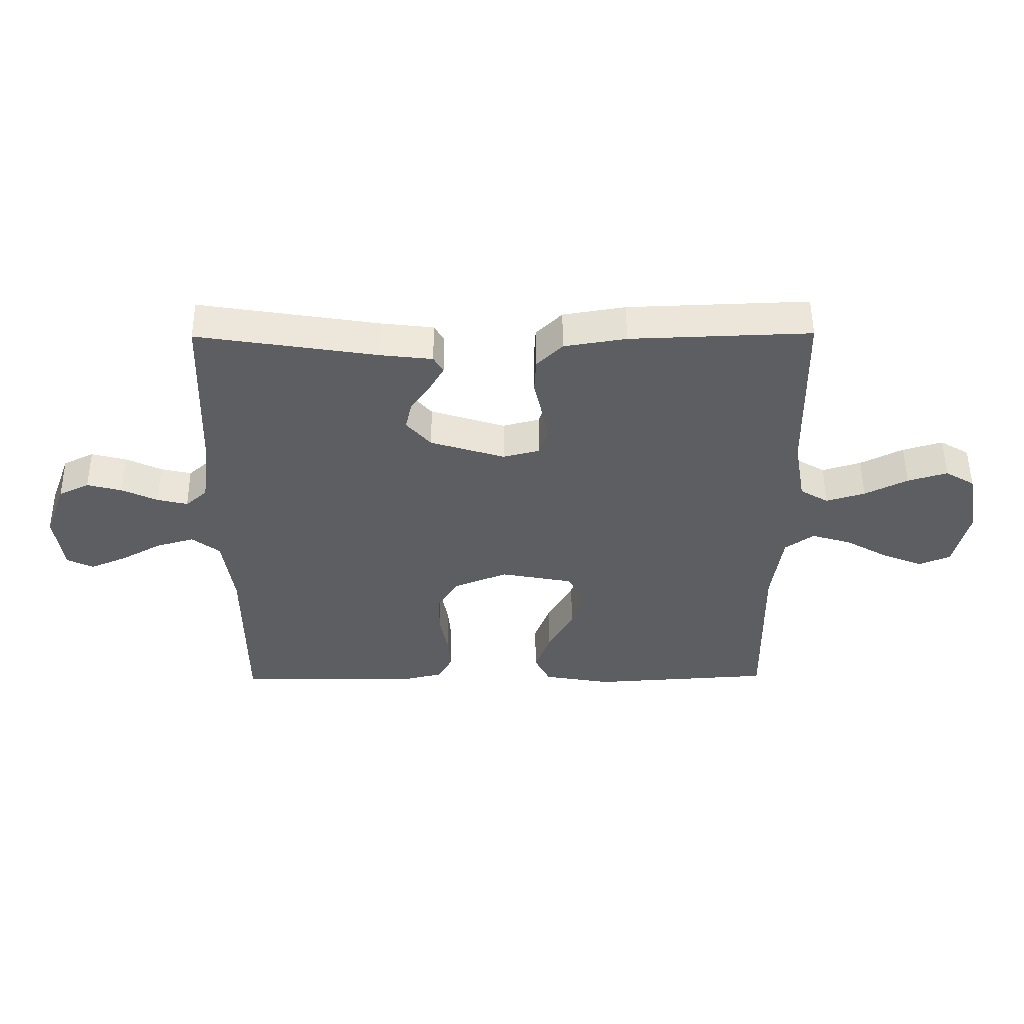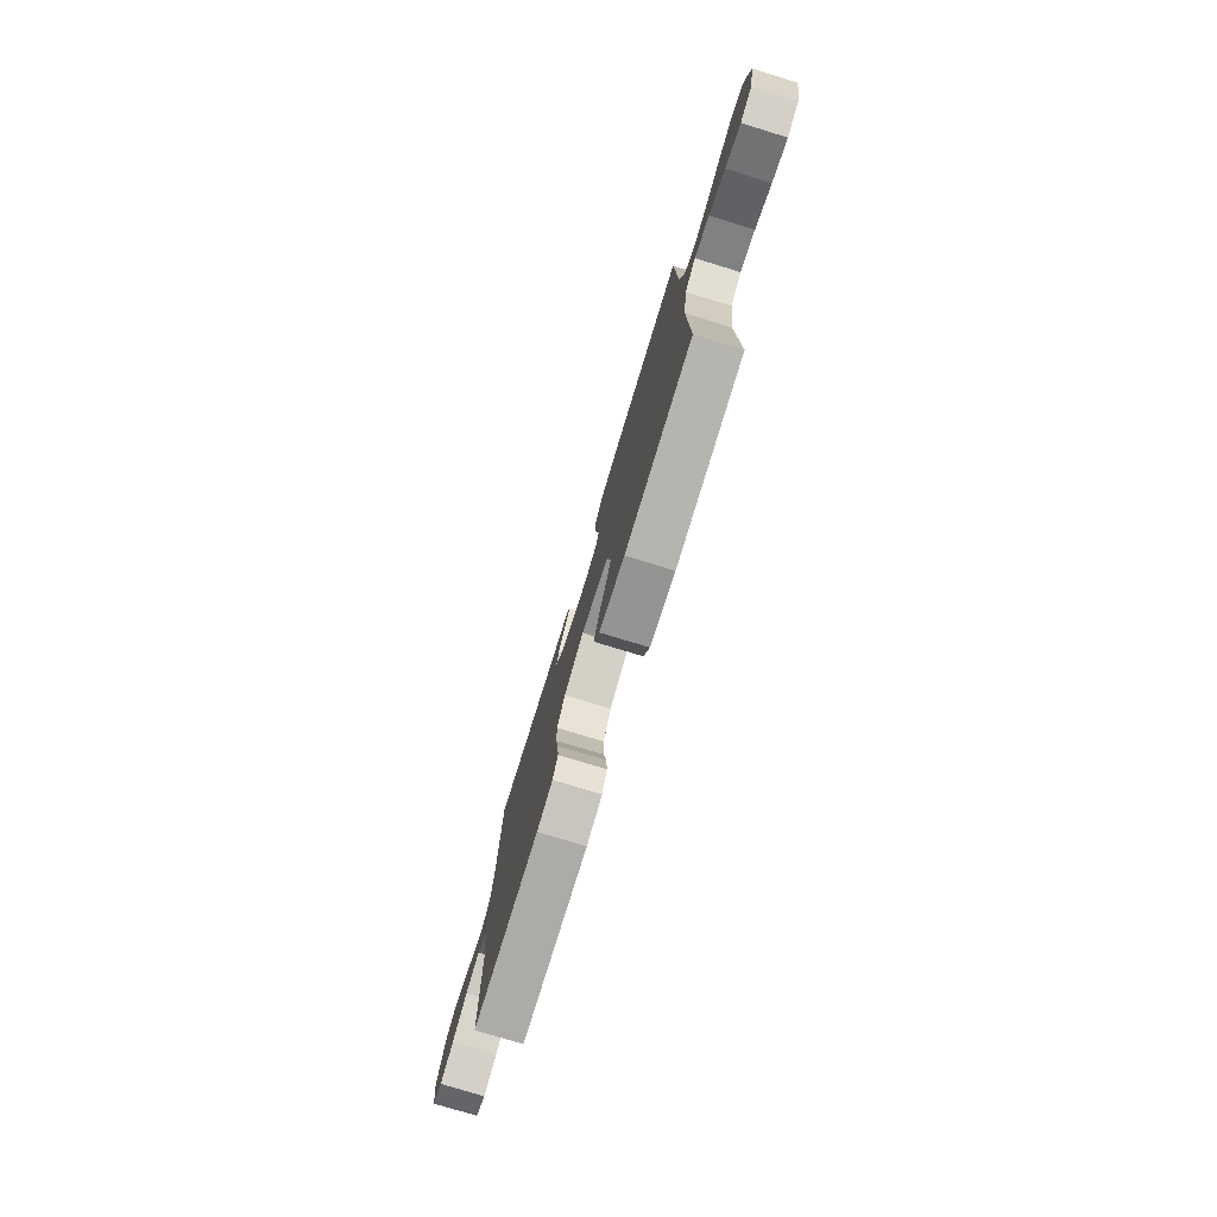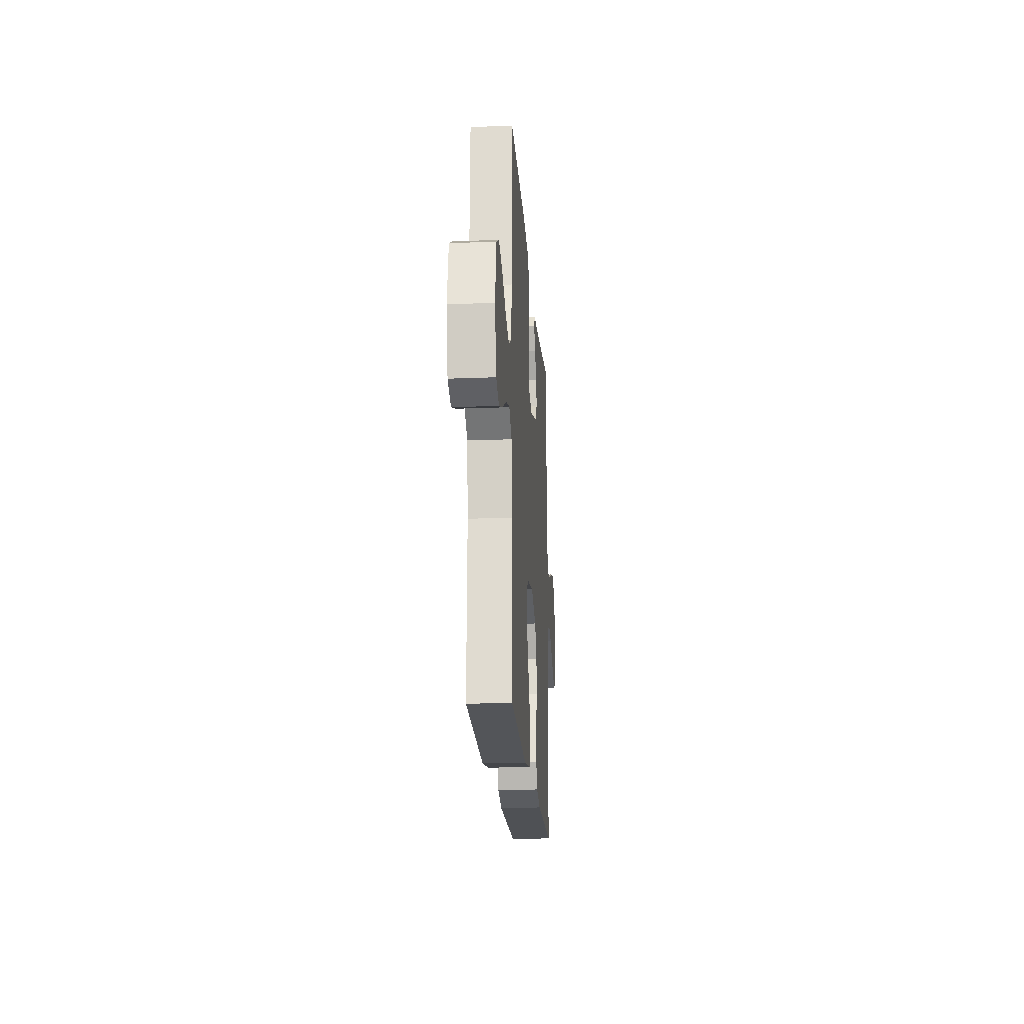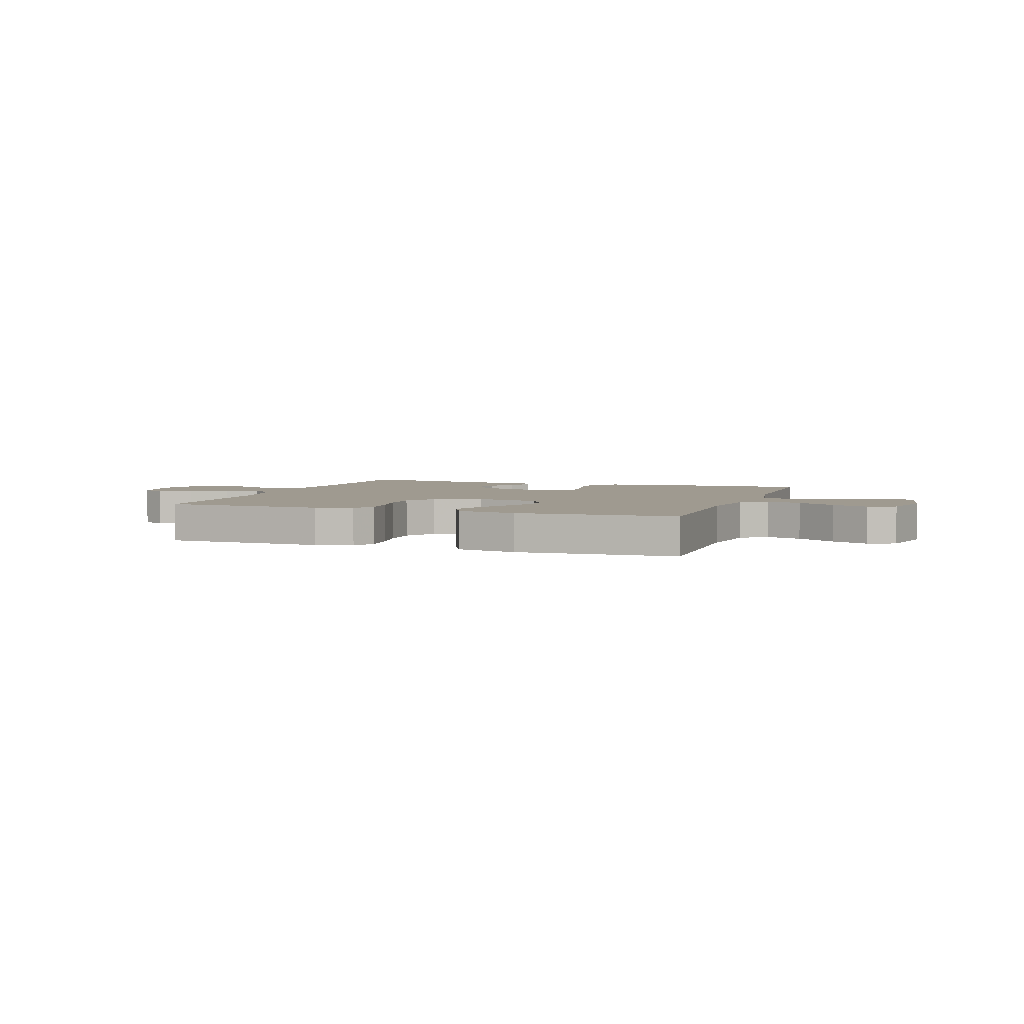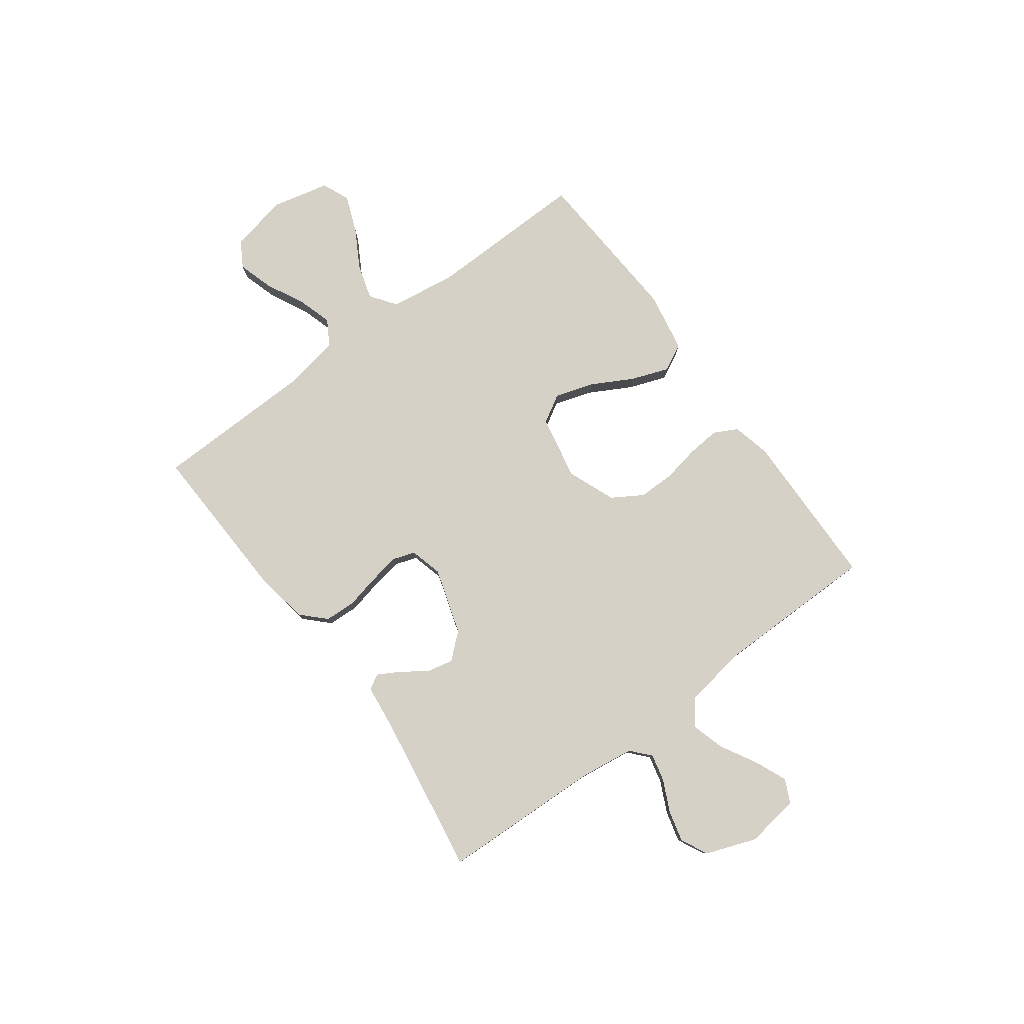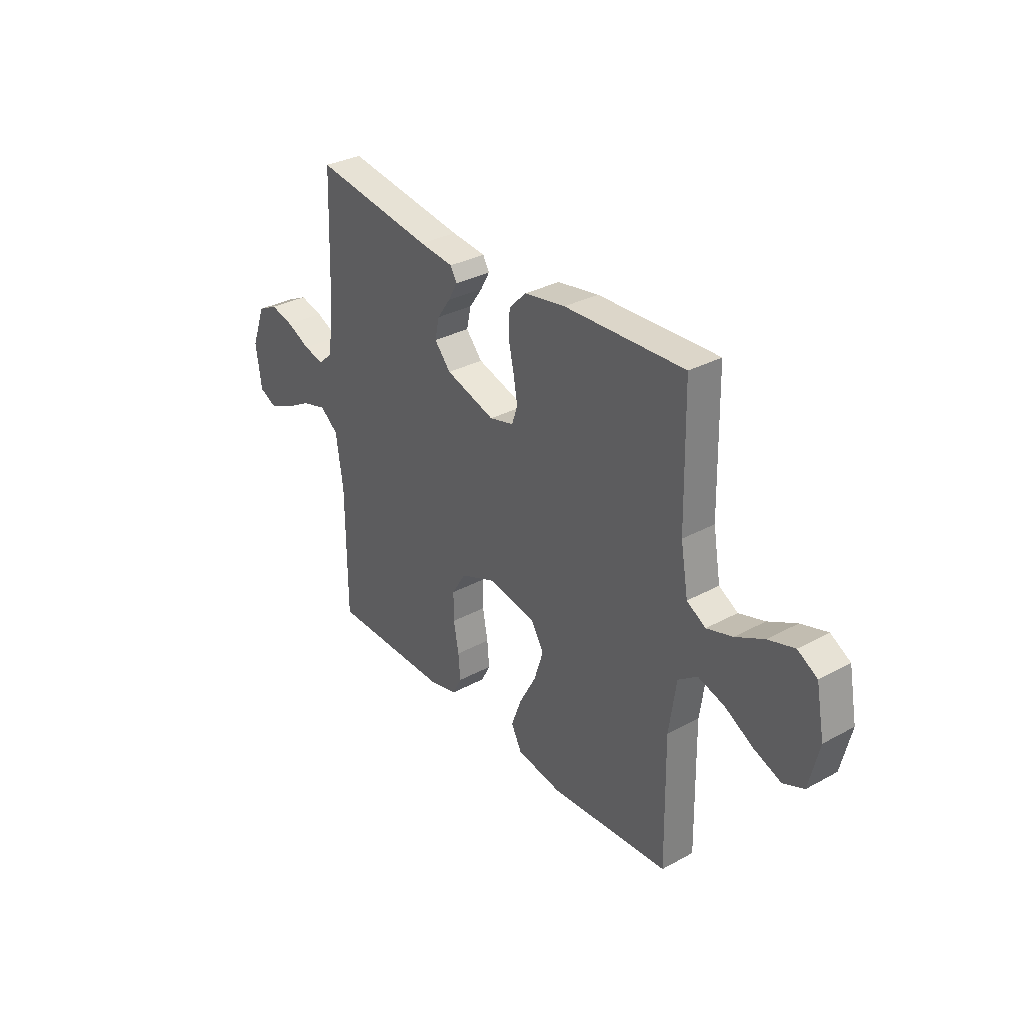
<metadata>
{"format":"obj","ext":"obj","renderer":"f3d","projection":"perspective","resolution":1024,"background":"white","views":[{"elev":52.2,"azim":179.6,"up":"+Z"},{"elev":-77.1,"azim":-107.0,"up":"+Z"},{"elev":-20.6,"azim":-85.9,"up":"+Z"},{"elev":3.9,"azim":-160.4,"up":"+Y"},{"elev":79.5,"azim":53.5,"up":"+Y"},{"elev":32.2,"azim":-127.3,"up":"+Z"}]}
</metadata>
<code>
v 0.5 0.07 0.5
v 0.511 0.07 0.2
v 0.525 0.07 0.096
v 0.561 0.07 0.064
v 0.612 0.07 0.076
v 0.671 0.07 0.104
v 0.729 0.07 0.119
v 0.78 0.07 0.094
v 0.815 0.07 0
v 0.801 0.07 -0.101
v 0.757 0.07 -0.122
v 0.696 0.07 -0.096
v 0.628 0.07 -0.058
v 0.565 0.07 -0.04
v 0.519 0.07 -0.076
v 0.501 0.07 -0.2
v 0.5 0.07 -0.5
v 0.2 0.07 -0.505
v 0.129 0.07 -0.488
v 0.106 0.07 -0.444
v 0.111 0.07 -0.383
v 0.124 0.07 -0.313
v 0.124 0.07 -0.246
v 0.089 0.07 -0.189
v 0 0.07 -0.153
v -0.121 0.07 -0.176
v -0.152 0.07 -0.229
v -0.129 0.07 -0.301
v -0.087 0.07 -0.378
v -0.061 0.07 -0.448
v -0.087 0.07 -0.499
v -0.2 0.07 -0.519
v -0.5 0.07 -0.5
v -0.495 0.07 -0.2
v -0.513 0.07 -0.075
v -0.561 0.07 -0.04
v -0.627 0.07 -0.06
v -0.699 0.07 -0.101
v -0.767 0.07 -0.128
v -0.819 0.07 -0.106
v -0.844 0.07 0
v -0.823 0.07 0.11
v -0.774 0.07 0.139
v -0.708 0.07 0.119
v -0.637 0.07 0.083
v -0.572 0.07 0.063
v -0.525 0.07 0.091
v -0.506 0.07 0.2
v -0.5 0.07 0.5
v -0.2 0.07 0.489
v -0.097 0.07 0.472
v -0.054 0.07 0.429
v -0.051 0.07 0.371
v -0.065 0.07 0.307
v -0.075 0.07 0.249
v -0.061 0.07 0.207
v 0 0.07 0.191
v 0.124 0.07 0.23
v 0.165 0.07 0.277
v 0.154 0.07 0.327
v 0.121 0.07 0.374
v 0.098 0.07 0.415
v 0.114 0.07 0.443
v 0.2 0.07 0.453
v 0.5 0 0.5
v 0.511 0 0.2
v 0.525 0 0.096
v 0.561 0 0.064
v 0.612 0 0.076
v 0.671 0 0.104
v 0.729 0 0.119
v 0.78 0 0.094
v 0.815 0 0
v 0.801 0 -0.101
v 0.757 0 -0.122
v 0.696 0 -0.096
v 0.628 0 -0.058
v 0.565 0 -0.04
v 0.519 0 -0.076
v 0.501 0 -0.2
v 0.5 0 -0.5
v 0.2 0 -0.505
v 0.129 0 -0.488
v 0.106 0 -0.444
v 0.111 0 -0.383
v 0.124 0 -0.313
v 0.124 0 -0.246
v 0.089 0 -0.189
v 0 0 -0.153
v -0.121 0 -0.176
v -0.152 0 -0.229
v -0.129 0 -0.301
v -0.087 0 -0.378
v -0.061 0 -0.448
v -0.087 0 -0.499
v -0.2 0 -0.519
v -0.5 0 -0.5
v -0.495 0 -0.2
v -0.513 0 -0.075
v -0.561 0 -0.04
v -0.627 0 -0.06
v -0.699 0 -0.101
v -0.767 0 -0.128
v -0.819 0 -0.106
v -0.844 0 0
v -0.823 0 0.11
v -0.774 0 0.139
v -0.708 0 0.119
v -0.637 0 0.083
v -0.572 0 0.063
v -0.525 0 0.091
v -0.506 0 0.2
v -0.5 0 0.5
v -0.2 0 0.489
v -0.097 0 0.472
v -0.054 0 0.429
v -0.051 0 0.371
v -0.065 0 0.307
v -0.075 0 0.249
v -0.061 0 0.207
v 0 0 0.191
v 0.124 0 0.23
v 0.165 0 0.277
v 0.154 0 0.327
v 0.121 0 0.374
v 0.098 0 0.415
v 0.114 0 0.443
v 0.2 0 0.453
f 62 63 64
f 61 62 64
f 60 61 64
f 64 1 2
f 60 64 2
f 59 60 2
f 58 59 2 3
f 57 58 3 4
f 52 53 54
f 51 52 54
f 50 51 54
f 49 50 54
f 48 49 54
f 47 48 54 55
f 46 47 55 56
f 43 44 45
f 42 43 45
f 41 42 45
f 40 41 45
f 39 40 45
f 38 39 45
f 37 38 45
f 36 37 45 46
f 46 56 57
f 36 46 57
f 35 36 57
f 32 33 34
f 31 32 34
f 30 31 34
f 29 30 34
f 28 29 34
f 27 28 34 35
f 20 21 22
f 19 20 22
f 18 19 22
f 17 18 22
f 16 17 22
f 15 16 22 23
f 14 15 23 24
f 11 12 13
f 10 11 13
f 9 10 13
f 8 9 13
f 7 8 13
f 6 7 13
f 5 6 13
f 4 5 13 14
f 14 24 25
f 4 14 25
f 57 4 25
f 26 27 35 57
f 25 26 57
f 128 127 126
f 128 126 125
f 128 125 124
f 66 65 128
f 66 128 124
f 66 124 123
f 67 66 123 122
f 68 67 122 121
f 118 117 116
f 118 116 115
f 118 115 114
f 118 114 113
f 118 113 112
f 119 118 112 111
f 120 119 111 110
f 109 108 107
f 109 107 106
f 109 106 105
f 109 105 104
f 109 104 103
f 109 103 102
f 109 102 101
f 110 109 101 100
f 121 120 110
f 121 110 100
f 121 100 99
f 98 97 96
f 98 96 95
f 98 95 94
f 98 94 93
f 98 93 92
f 99 98 92 91
f 86 85 84
f 86 84 83
f 86 83 82
f 86 82 81
f 86 81 80
f 87 86 80 79
f 88 87 79 78
f 77 76 75
f 77 75 74
f 77 74 73
f 77 73 72
f 77 72 71
f 77 71 70
f 77 70 69
f 78 77 69 68
f 89 88 78
f 89 78 68
f 89 68 121
f 121 99 91 90
f 121 90 89
f 1 65 66 2
f 2 66 67 3
f 3 67 68 4
f 4 68 69 5
f 5 69 70 6
f 6 70 71 7
f 7 71 72 8
f 8 72 73 9
f 9 73 74 10
f 10 74 75 11
f 11 75 76 12
f 12 76 77 13
f 13 77 78 14
f 14 78 79 15
f 15 79 80 16
f 16 80 81 17
f 17 81 82 18
f 18 82 83 19
f 19 83 84 20
f 20 84 85 21
f 21 85 86 22
f 22 86 87 23
f 23 87 88 24
f 24 88 89 25
f 25 89 90 26
f 26 90 91 27
f 27 91 92 28
f 28 92 93 29
f 29 93 94 30
f 30 94 95 31
f 31 95 96 32
f 32 96 97 33
f 33 97 98 34
f 34 98 99 35
f 35 99 100 36
f 36 100 101 37
f 37 101 102 38
f 38 102 103 39
f 39 103 104 40
f 40 104 105 41
f 41 105 106 42
f 42 106 107 43
f 43 107 108 44
f 44 108 109 45
f 45 109 110 46
f 46 110 111 47
f 47 111 112 48
f 48 112 113 49
f 49 113 114 50
f 50 114 115 51
f 51 115 116 52
f 52 116 117 53
f 53 117 118 54
f 54 118 119 55
f 55 119 120 56
f 56 120 121 57
f 57 121 122 58
f 58 122 123 59
f 59 123 124 60
f 60 124 125 61
f 61 125 126 62
f 62 126 127 63
f 63 127 128 64
f 64 128 65 1

</code>
